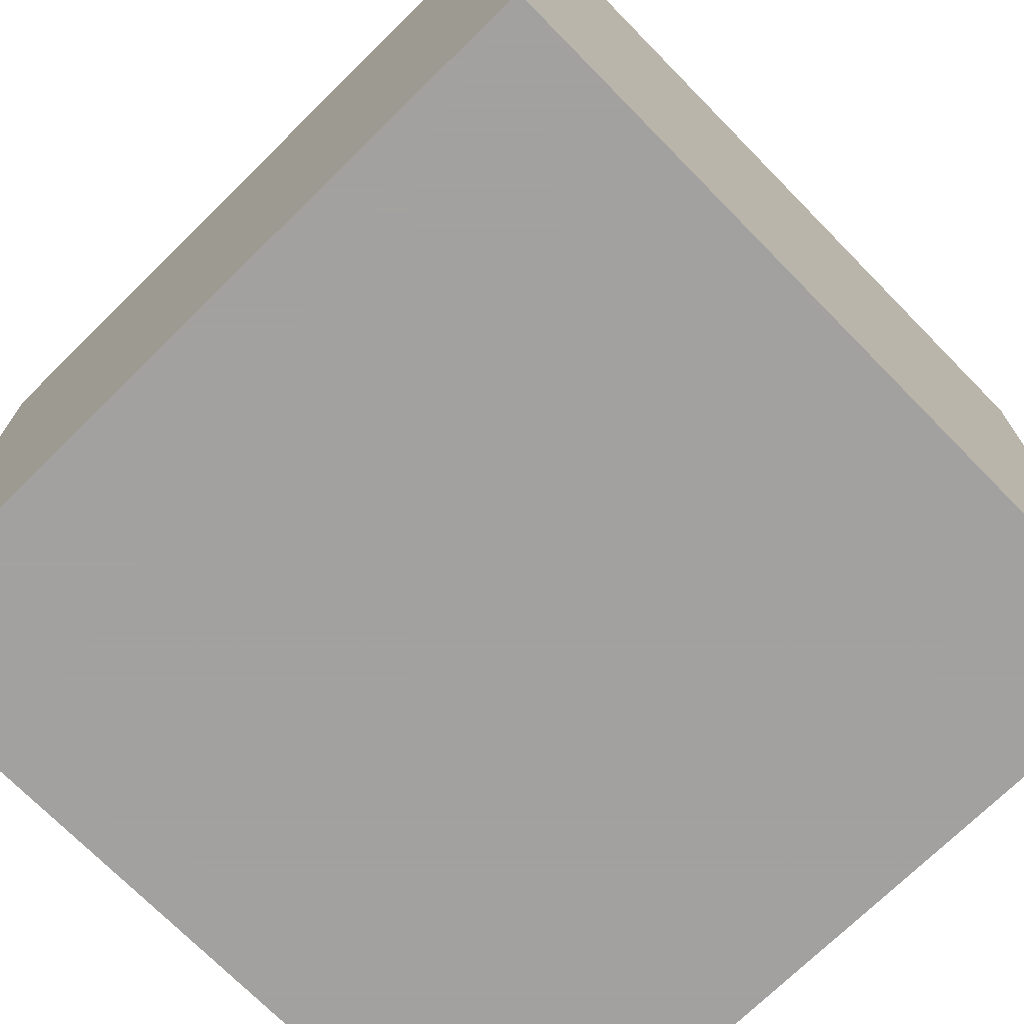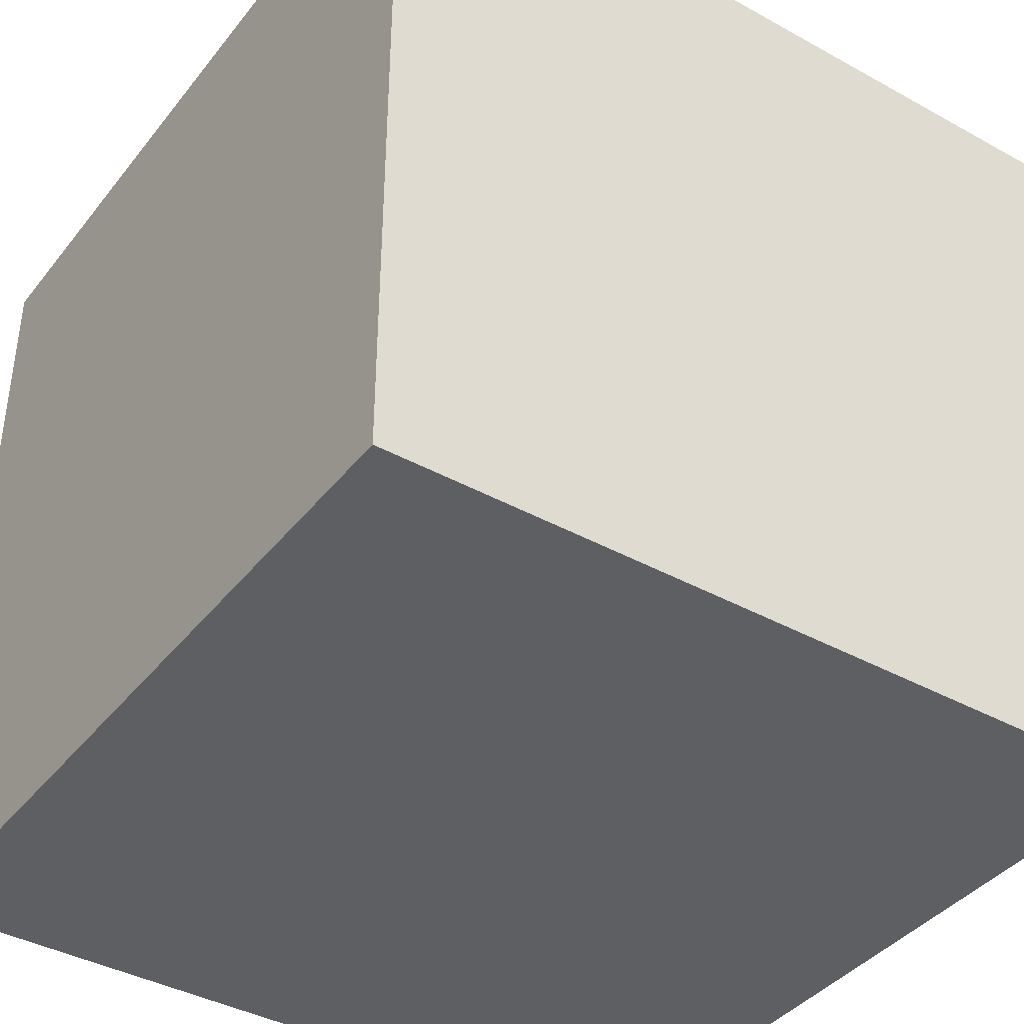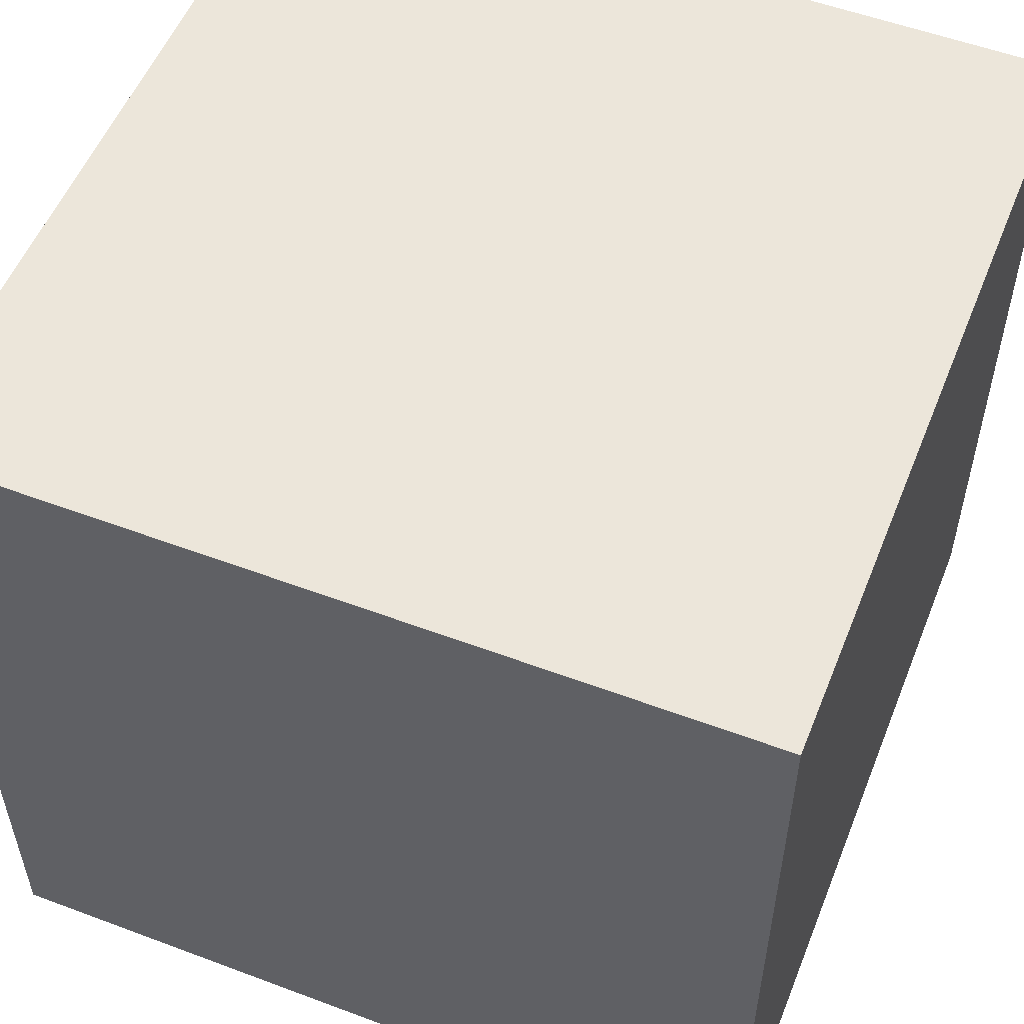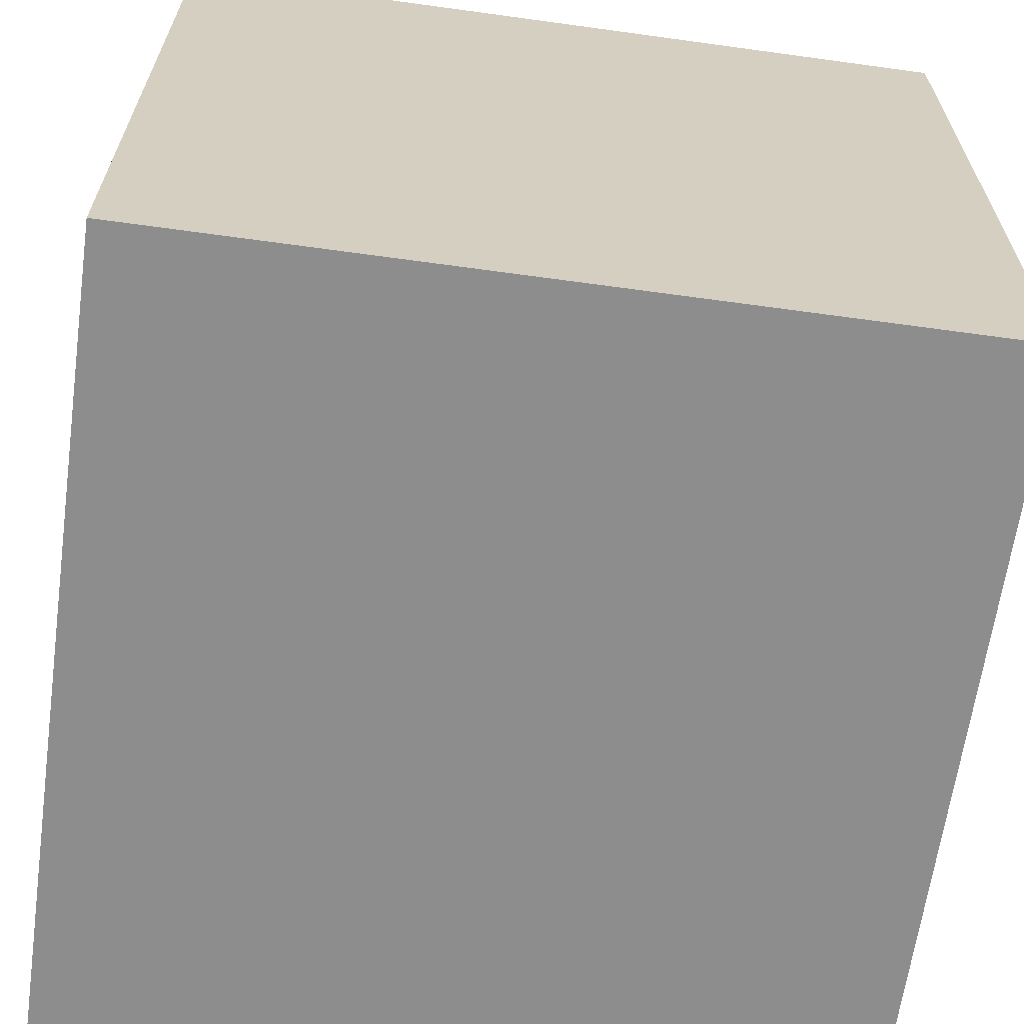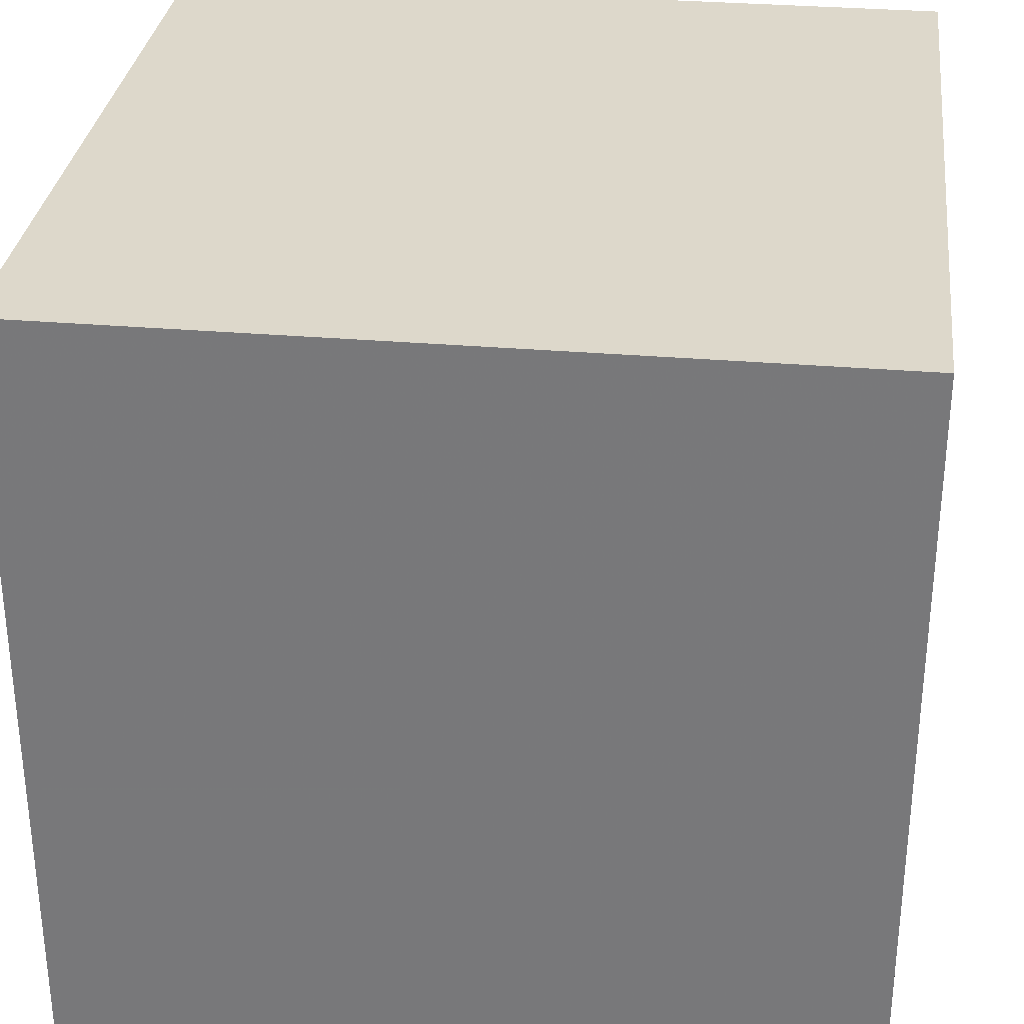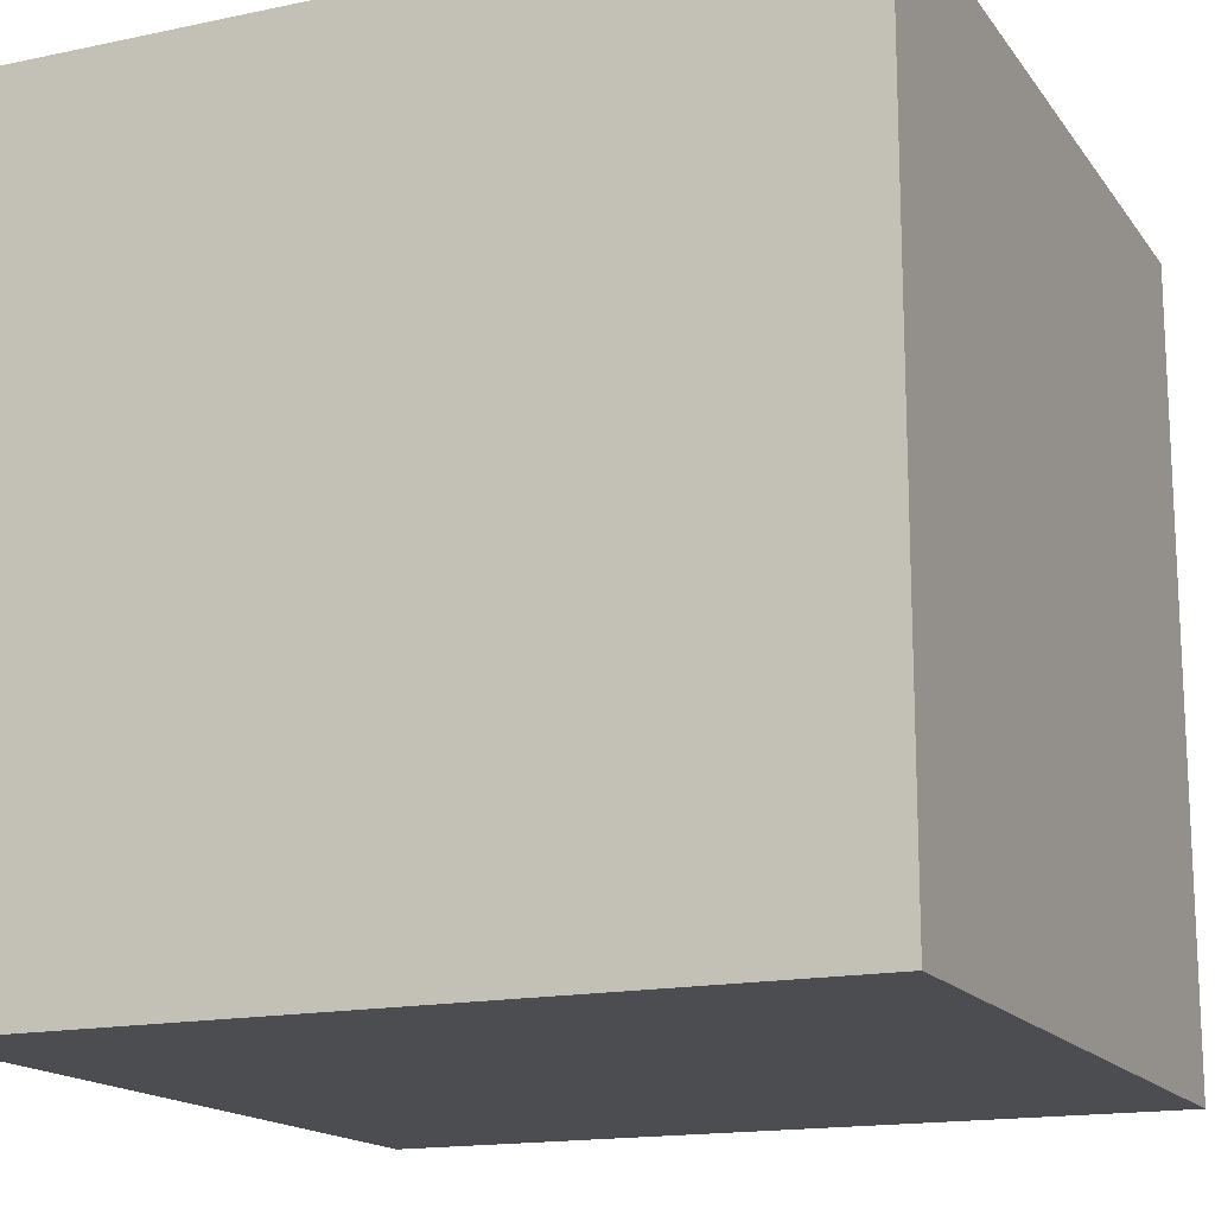
<metadata>
{"format":"obj","ext":"obj","renderer":"f3d","projection":"perspective","resolution":1024,"background":"white","views":[{"elev":-72.3,"azim":134.5,"up":"+Y"},{"elev":-40.0,"azim":-124.3,"up":"+Z"},{"elev":54.3,"azim":111.7,"up":"+Z"},{"elev":-64.6,"azim":82.1,"up":"+Y"},{"elev":31.4,"azim":96.9,"up":"+Y"},{"elev":-16.1,"azim":113.6,"up":"+Y"}]}
</metadata>
<code>
v -1.148 -0.4016 0
v -1.148 -0.3716 0
v -1.118 -0.4016 0
v -1.118 -0.3716 0
v -1.148 -0.3716 0.03
v -1.148 -0.4016 0.03
v -1.118 -0.3716 0.03
v -1.118 -0.4016 0.03
g Onshape
f 1 2 3
f 2 4 3
f 5 6 7
f 6 8 7
f 8 6 3
f 6 1 3
f 6 5 1
f 5 2 1
f 7 8 4
f 8 3 4
f 5 7 2
f 7 4 2

</code>
